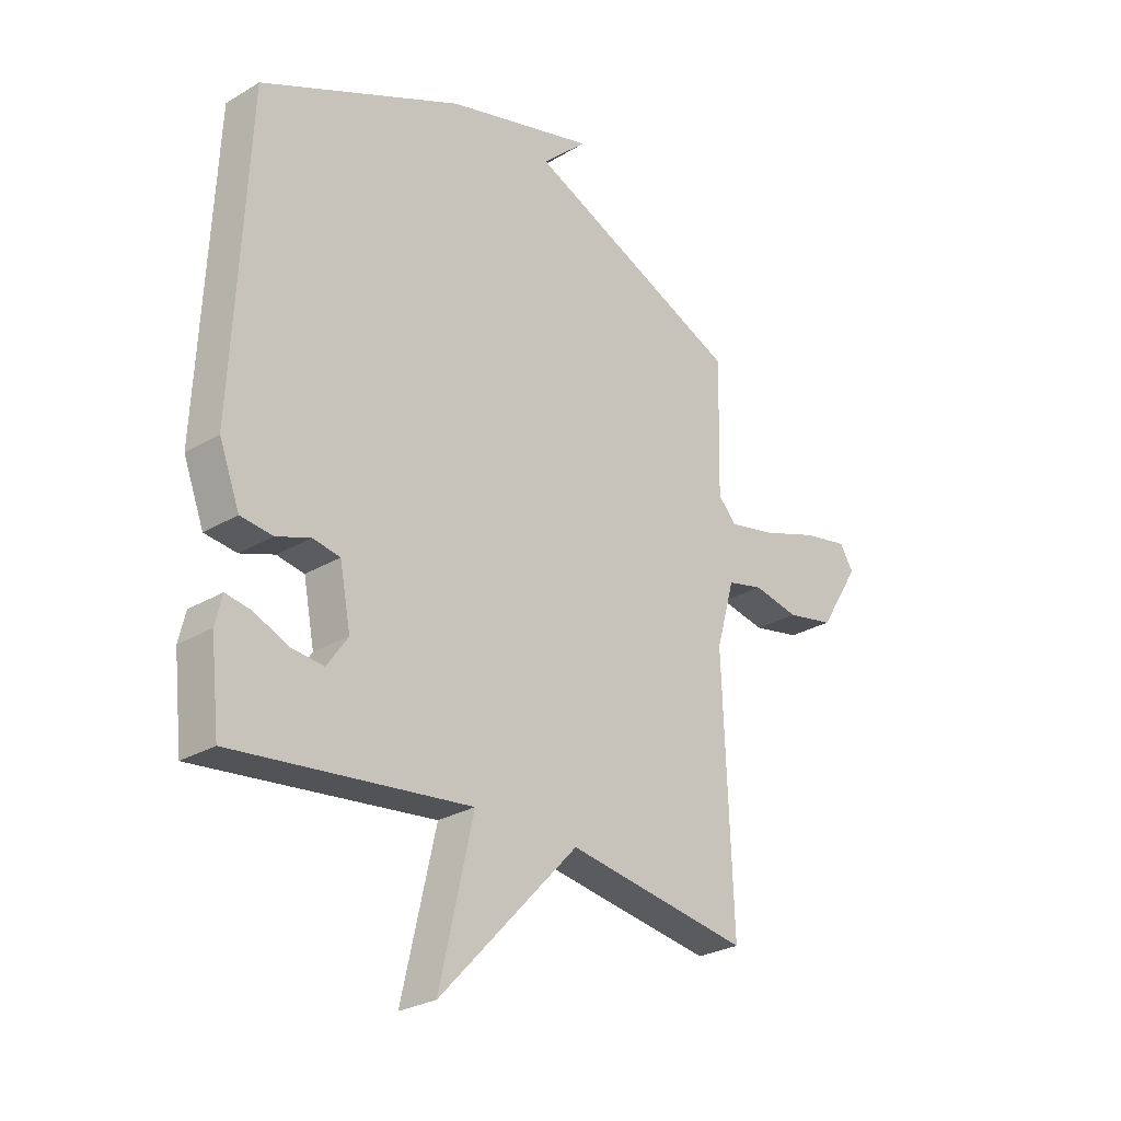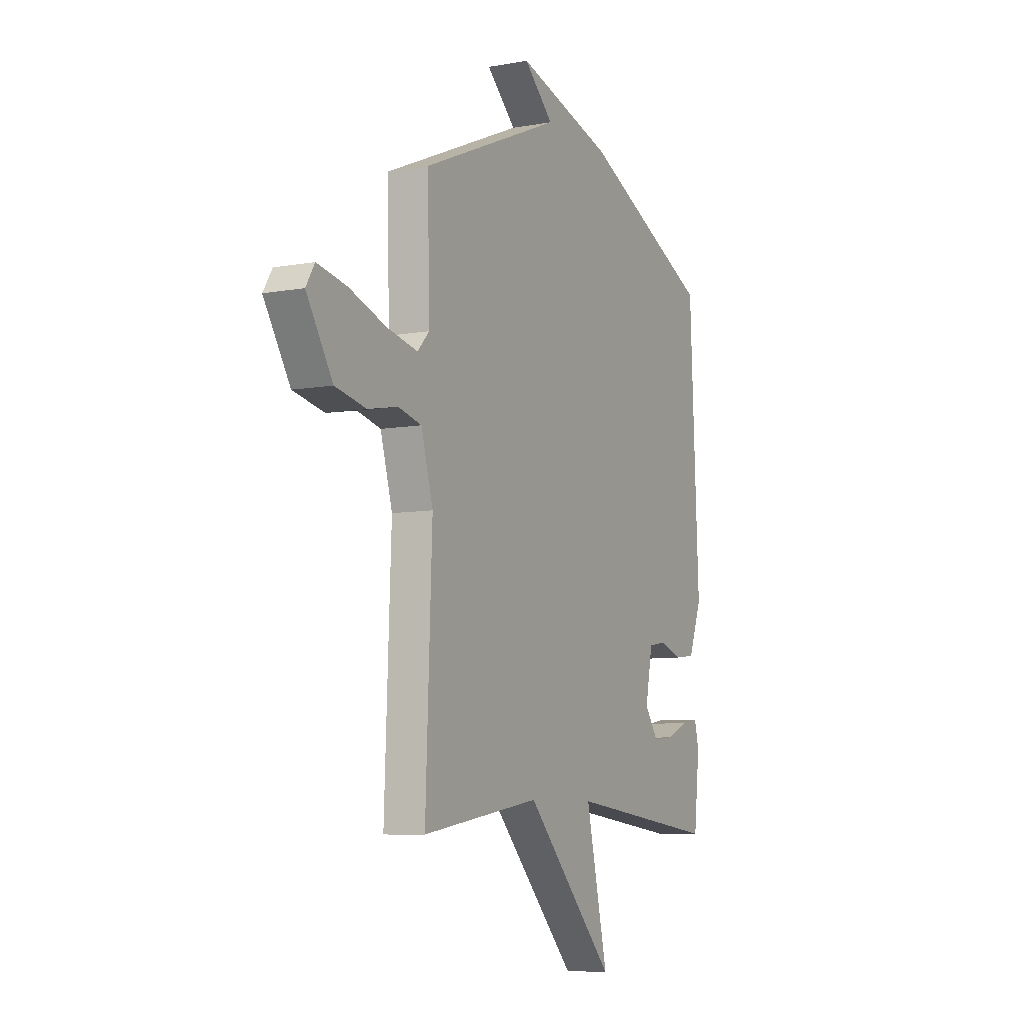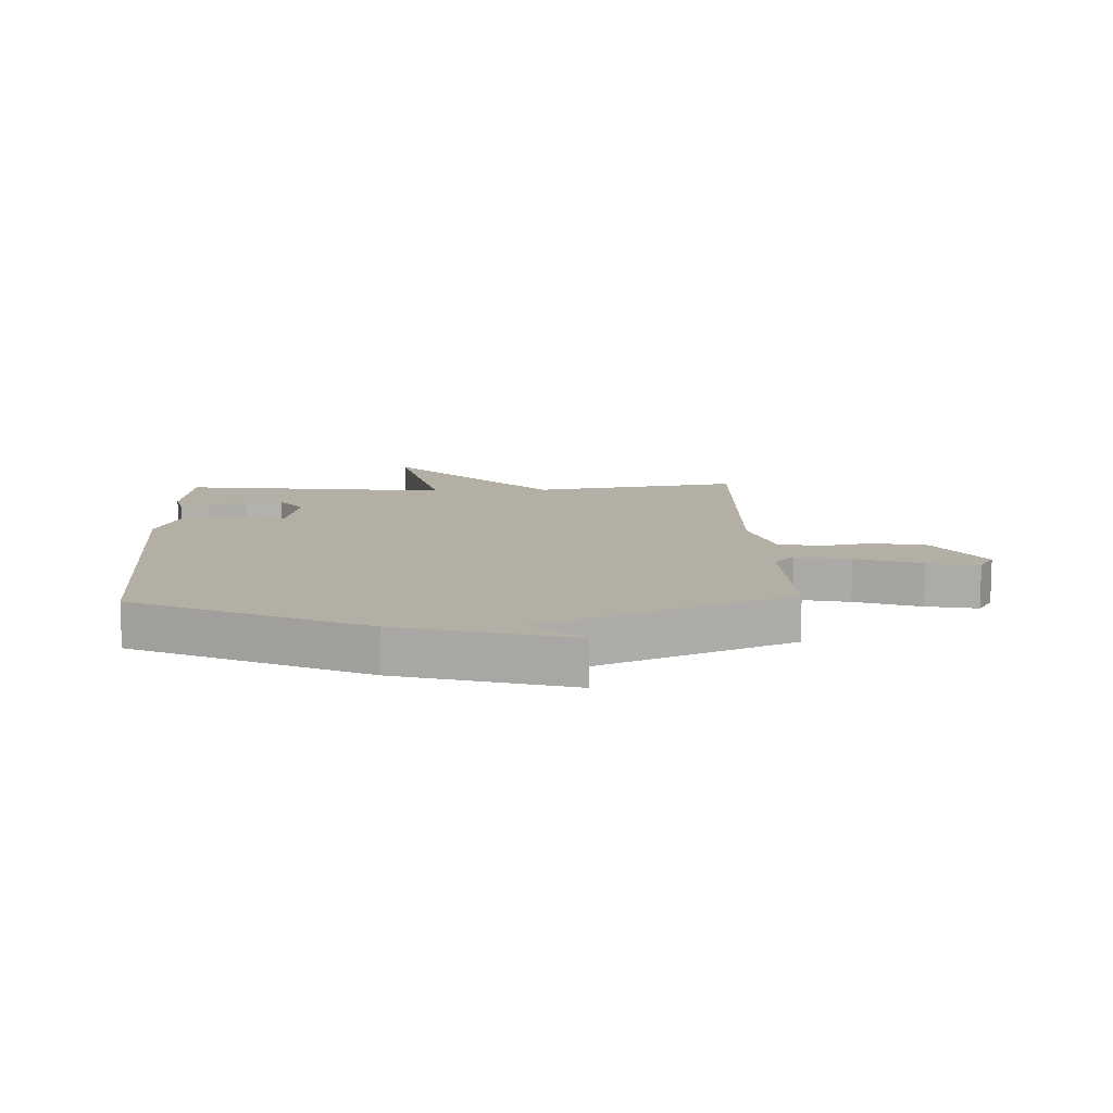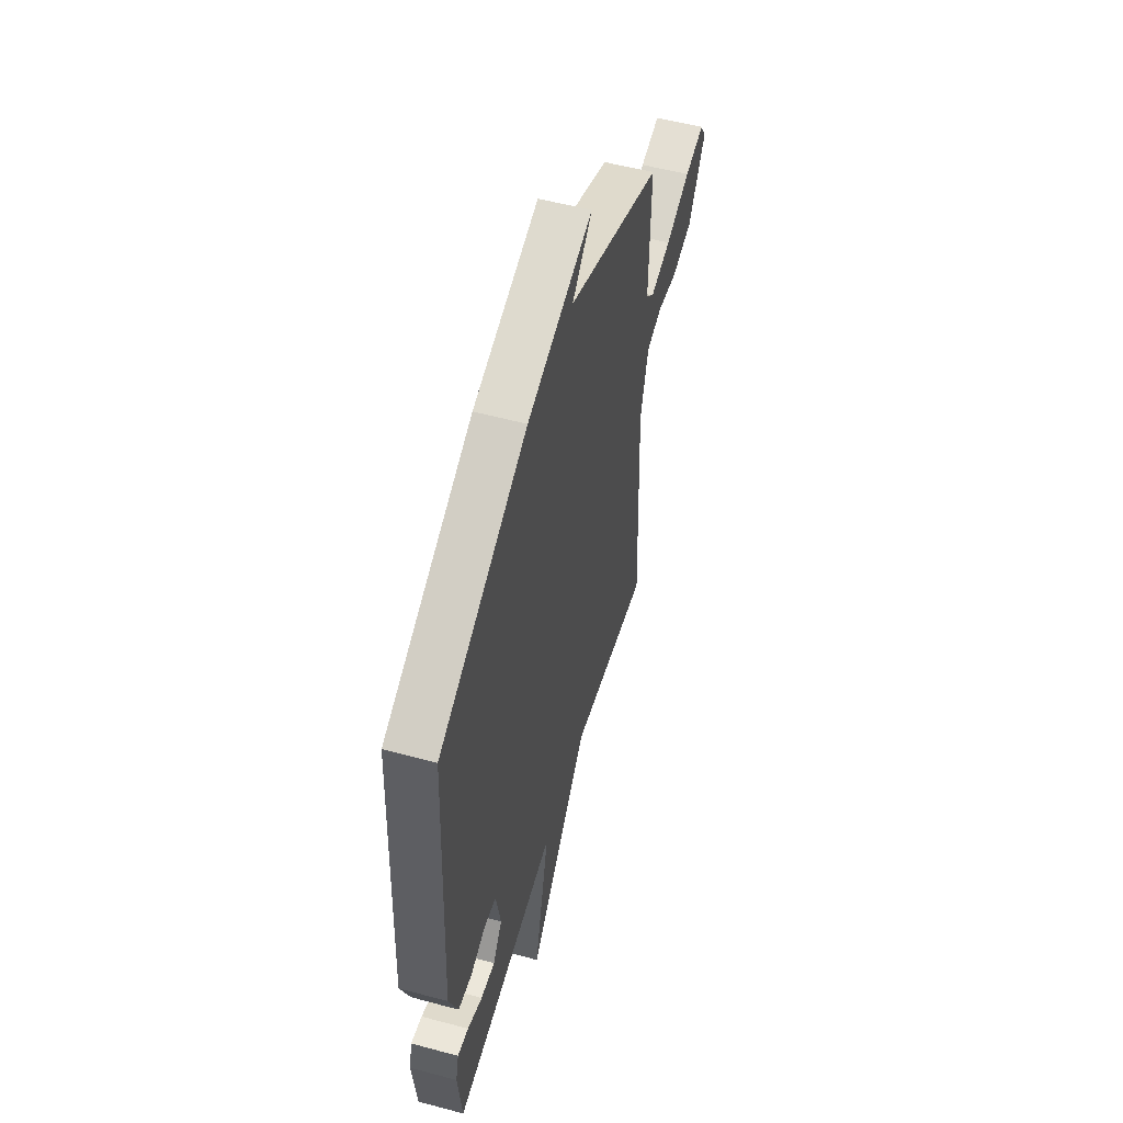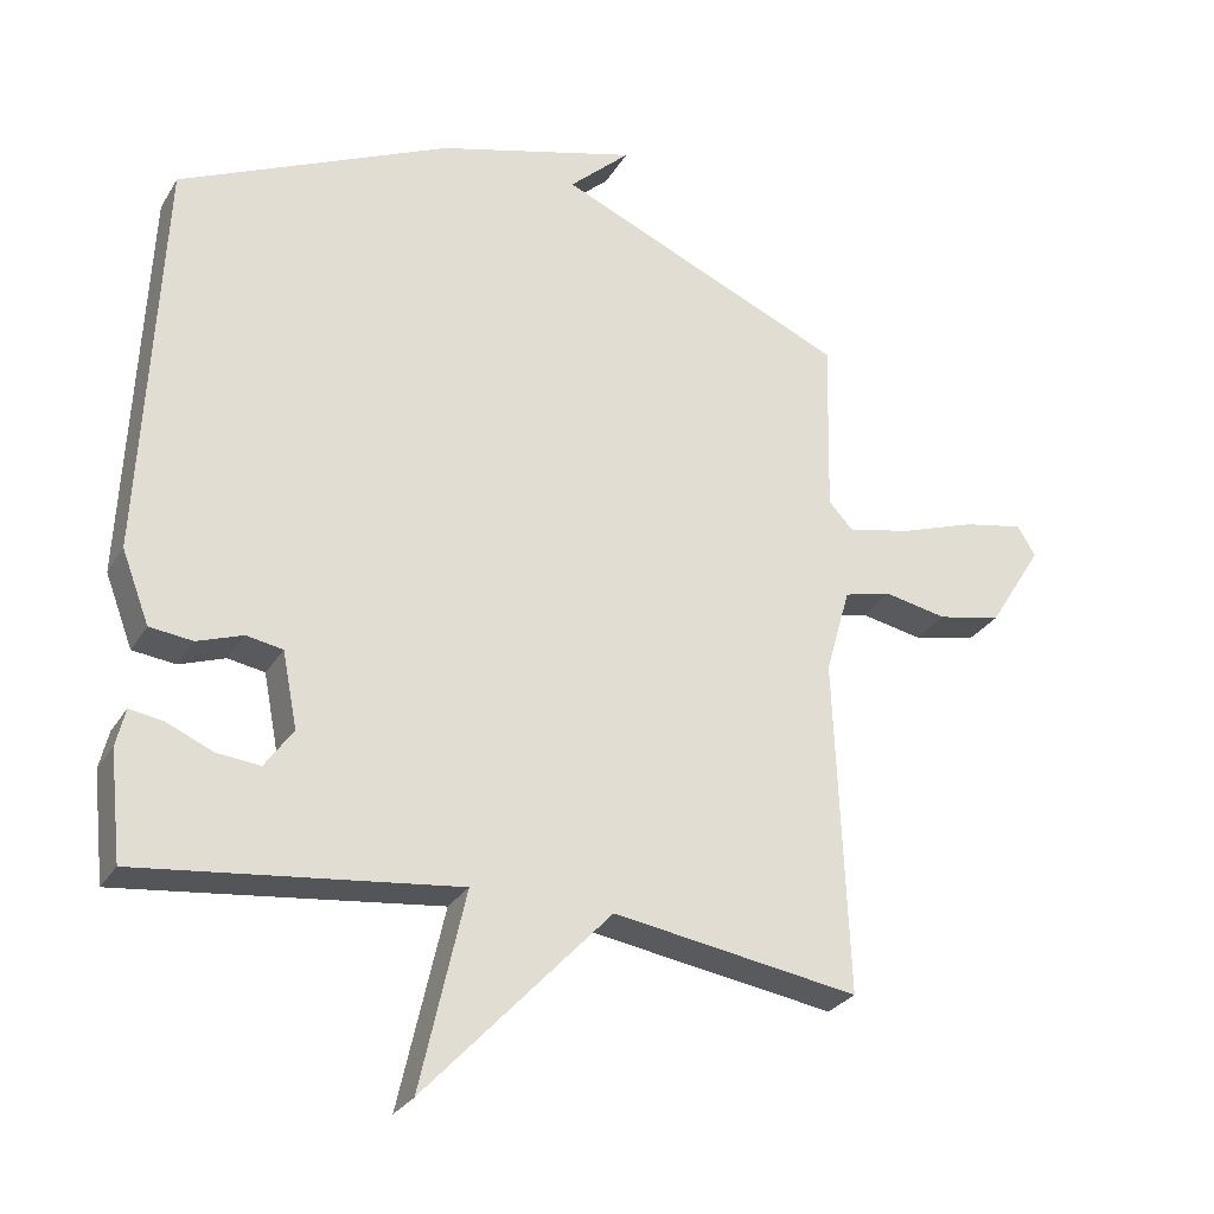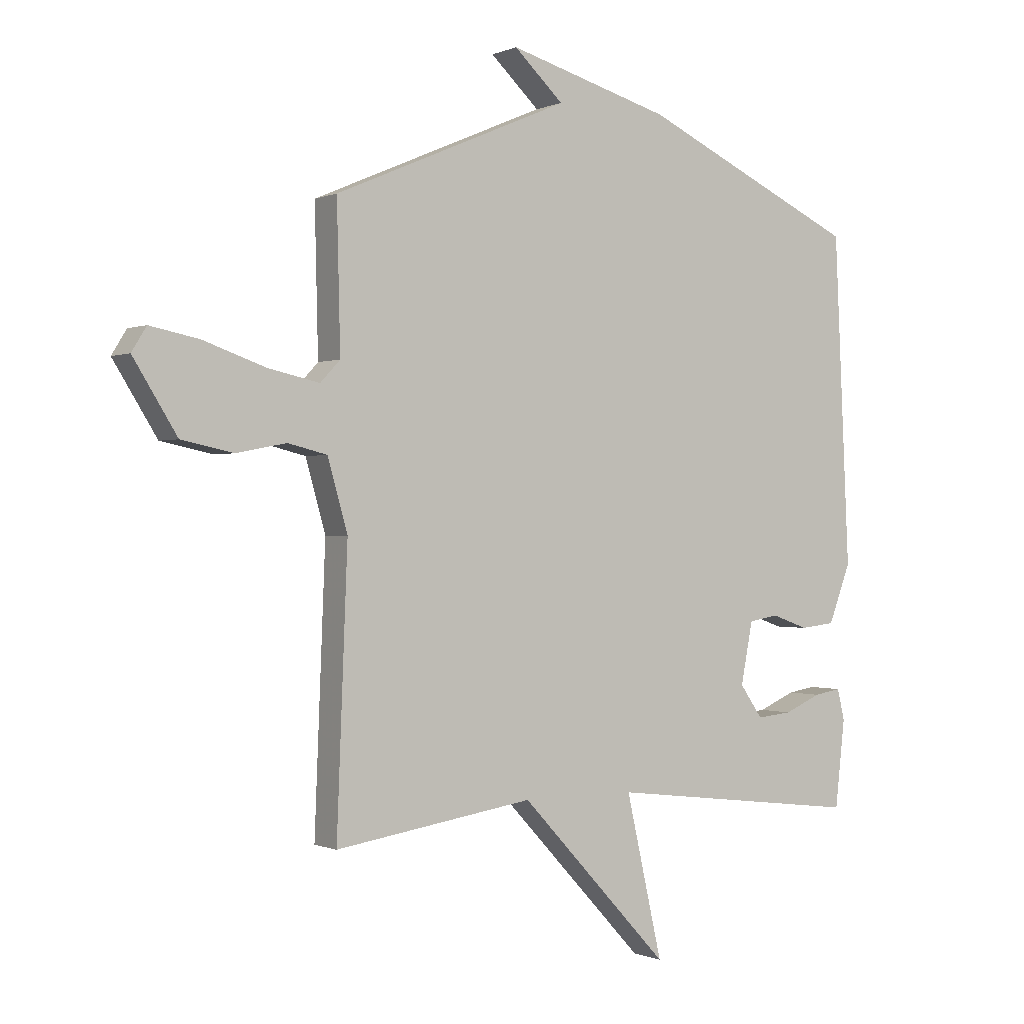
<metadata>
{"format":"obj","ext":"obj","renderer":"f3d","projection":"perspective","resolution":1024,"background":"white","views":[{"elev":-27.3,"azim":-47.5,"up":"+Z"},{"elev":-7.5,"azim":117.4,"up":"+Z"},{"elev":11.3,"azim":-2.3,"up":"+Y"},{"elev":54.3,"azim":-74.1,"up":"+Z"},{"elev":-28.2,"azim":-25.4,"up":"+Z"},{"elev":-0.3,"azim":146.6,"up":"+Z"}]}
</metadata>
<code>
v 0.5 0.07 0.5
v 0.494 0.07 0.247
v 0.529 0.07 0.21
v 0.62 0.07 0.23
v 0.729 0.07 0.268
v 0.815 0.07 0.285
v 0.841 0.07 0.243
v 0.764 0.07 0.12
v 0.673 0.07 0.101
v 0.585 0.07 0.118
v 0.516 0.07 0.101
v 0.481 0.07 -0.022
v 0.5 0.07 -0.5
v 0.15 0.07 -0.446
v -0.114 0.07 -0.728
v -0.05 0.07 -0.446
v -0.5 0.07 -0.5
v -0.517 0.07 -0.347
v -0.504 0.07 -0.293
v -0.456 0.07 -0.301
v -0.391 0.07 -0.329
v -0.329 0.07 -0.335
v -0.289 0.07 -0.278
v -0.31 0.07 -0.17
v -0.362 0.07 -0.161
v -0.427 0.07 -0.184
v -0.488 0.07 -0.177
v -0.527 0.07 -0.075
v -0.5 0.07 0.5
v -0.115 0.07 0.678
v 0.172 0.07 0.759
v 0.085 0.07 0.678
v 0.5 0 0.5
v 0.494 0 0.247
v 0.529 0 0.21
v 0.62 0 0.23
v 0.729 0 0.268
v 0.815 0 0.285
v 0.841 0 0.243
v 0.764 0 0.12
v 0.673 0 0.101
v 0.585 0 0.118
v 0.516 0 0.101
v 0.481 0 -0.022
v 0.5 0 -0.5
v 0.15 0 -0.446
v -0.114 0 -0.728
v -0.05 0 -0.446
v -0.5 0 -0.5
v -0.517 0 -0.347
v -0.504 0 -0.293
v -0.456 0 -0.301
v -0.391 0 -0.329
v -0.329 0 -0.335
v -0.289 0 -0.278
v -0.31 0 -0.17
v -0.362 0 -0.161
v -0.427 0 -0.184
v -0.488 0 -0.177
v -0.527 0 -0.075
v -0.5 0 0.5
v -0.115 0 0.678
v 0.172 0 0.759
v 0.085 0 0.678
f 29 30 31 32
f 32 1 2
f 29 32 2
f 28 29 2
f 27 28 2
f 26 27 2
f 25 26 2
f 24 25 2 3
f 23 24 3 4
f 4 5 6
f 23 4 6
f 22 23 6
f 19 20 21
f 18 19 21
f 17 18 21
f 16 17 21 22
f 14 15 16
f 14 16 22
f 12 13 14 22
f 11 12 22
f 8 9 10
f 7 8 10
f 6 7 10
f 6 10 11
f 6 11 22
f 64 63 62 61
f 34 33 64
f 34 64 61
f 34 61 60
f 34 60 59
f 34 59 58
f 34 58 57
f 35 34 57 56
f 36 35 56 55
f 38 37 36
f 38 36 55
f 38 55 54
f 53 52 51
f 53 51 50
f 53 50 49
f 54 53 49 48
f 48 47 46
f 54 48 46
f 54 46 45 44
f 54 44 43
f 42 41 40
f 42 40 39
f 42 39 38
f 43 42 38
f 54 43 38
f 1 33 34 2
f 2 34 35 3
f 3 35 36 4
f 4 36 37 5
f 5 37 38 6
f 6 38 39 7
f 7 39 40 8
f 8 40 41 9
f 9 41 42 10
f 10 42 43 11
f 11 43 44 12
f 12 44 45 13
f 13 45 46 14
f 14 46 47 15
f 15 47 48 16
f 16 48 49 17
f 17 49 50 18
f 18 50 51 19
f 19 51 52 20
f 20 52 53 21
f 21 53 54 22
f 22 54 55 23
f 23 55 56 24
f 24 56 57 25
f 25 57 58 26
f 26 58 59 27
f 27 59 60 28
f 28 60 61 29
f 29 61 62 30
f 30 62 63 31
f 31 63 64 32
f 32 64 33 1

</code>
